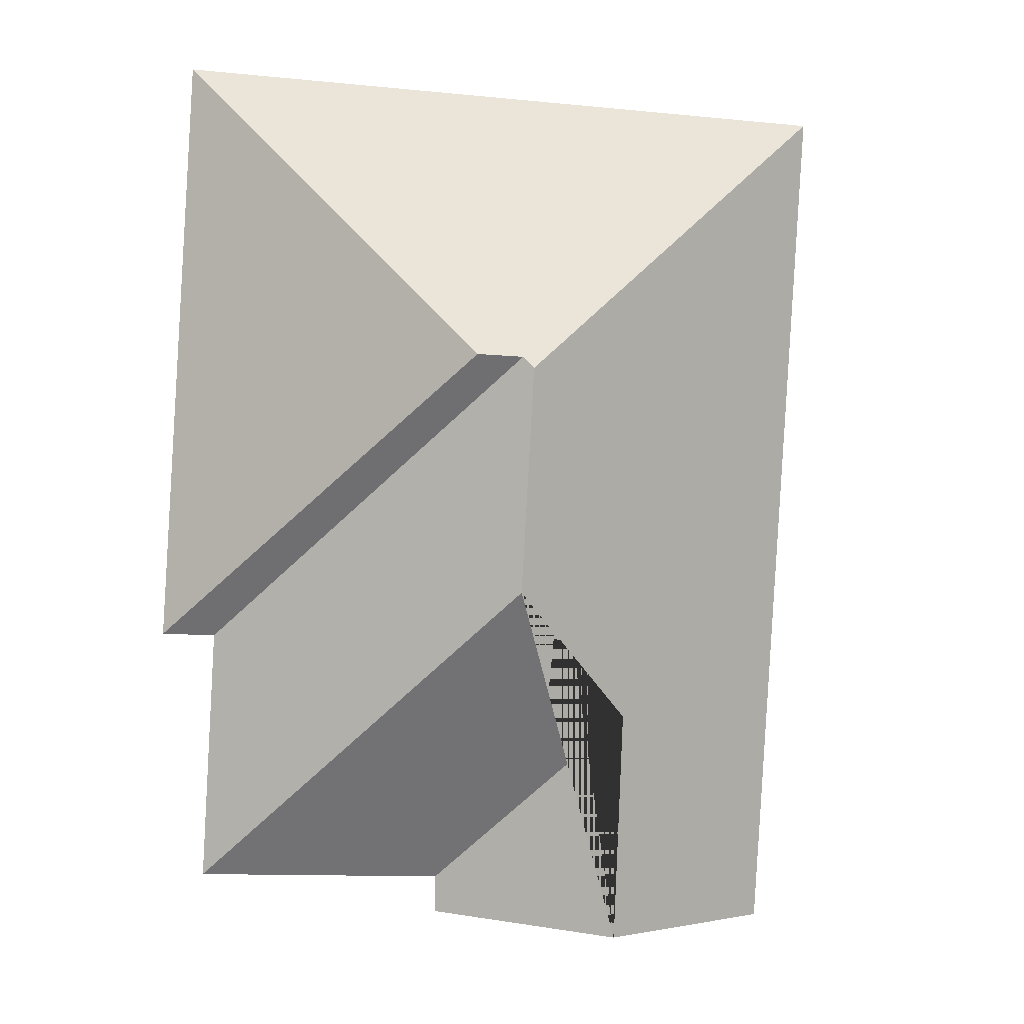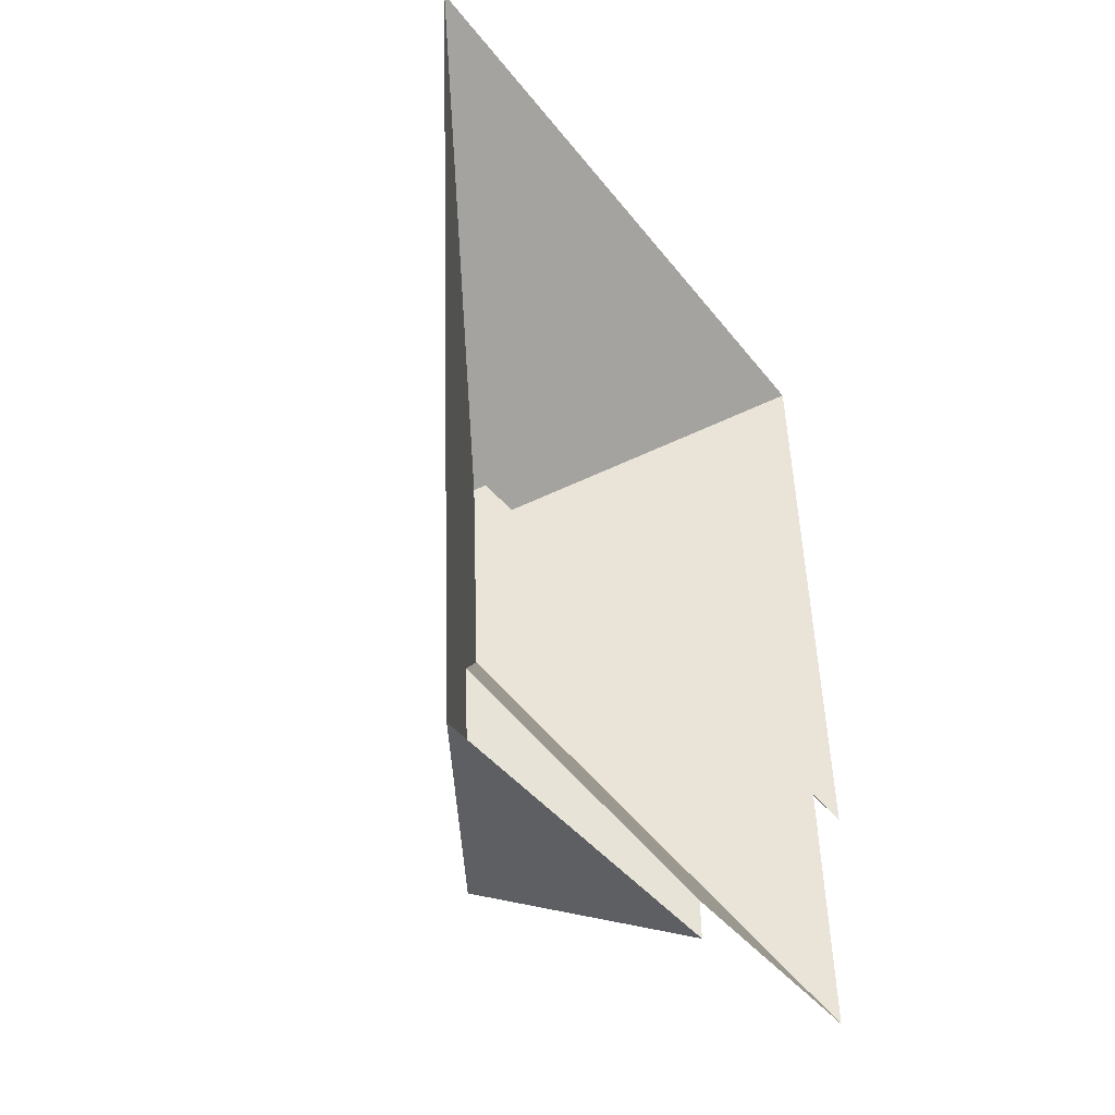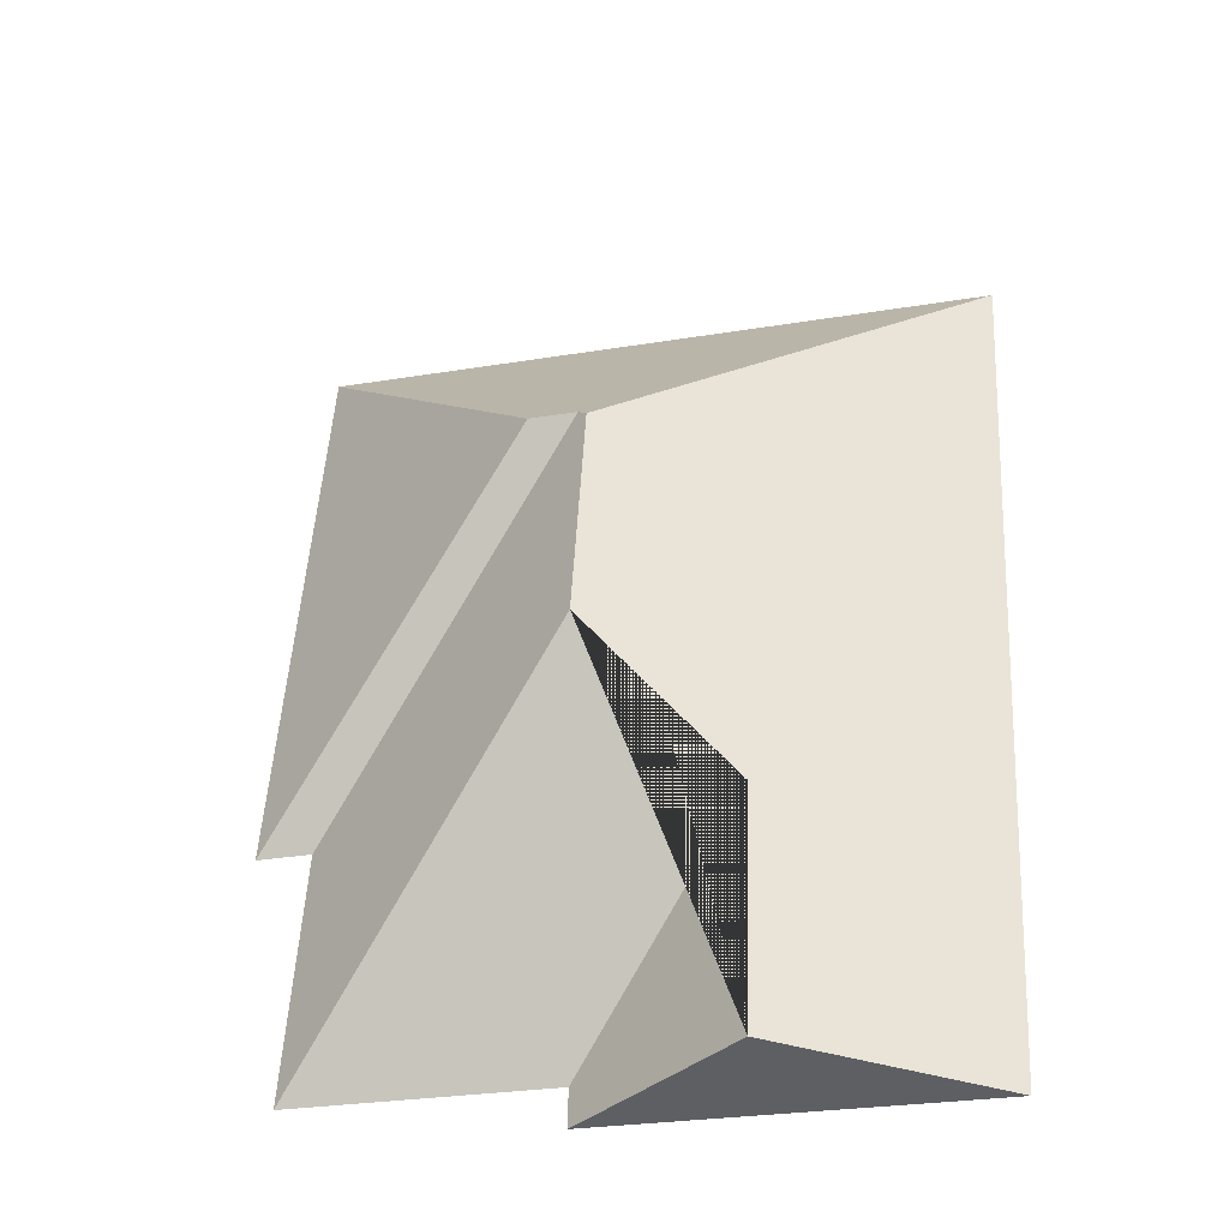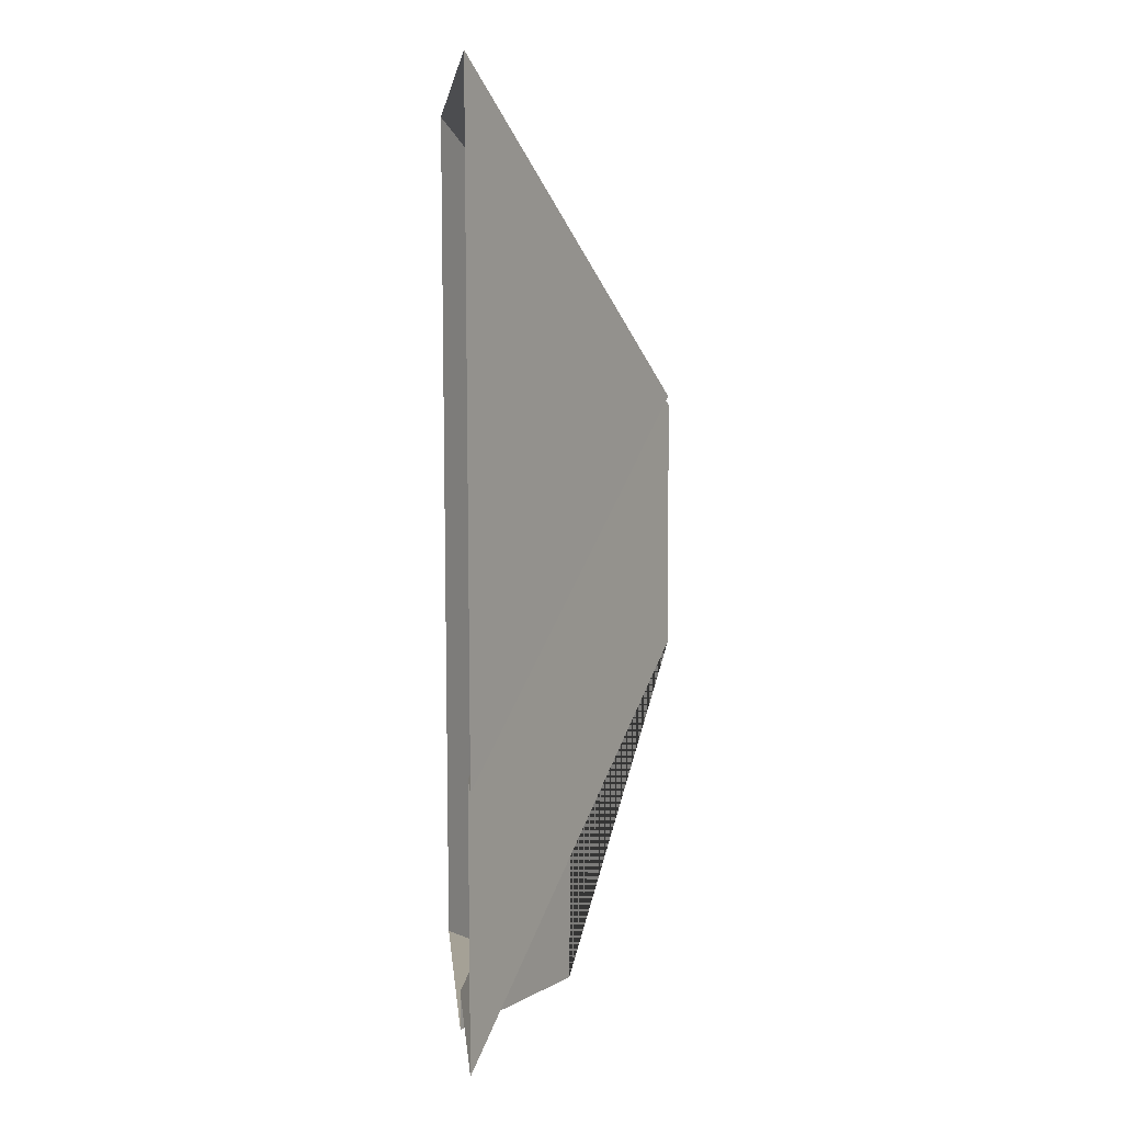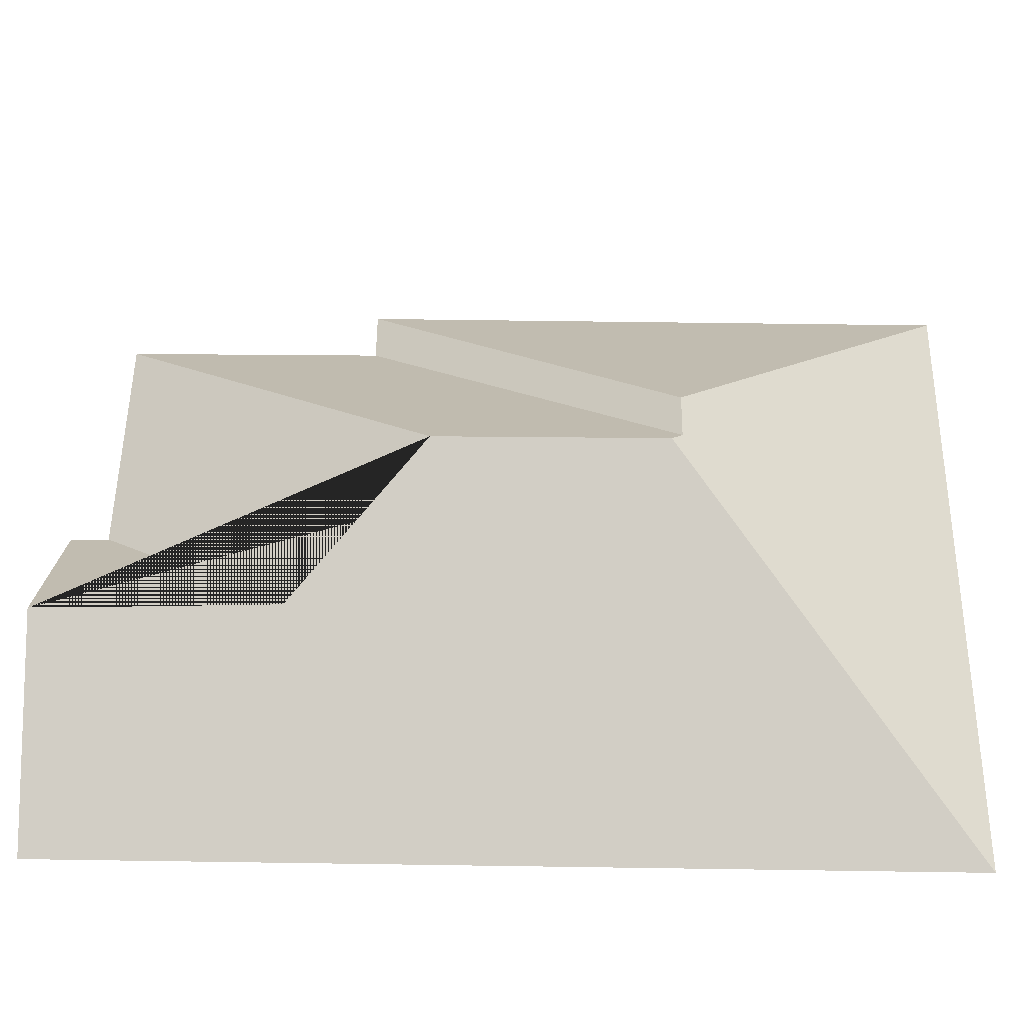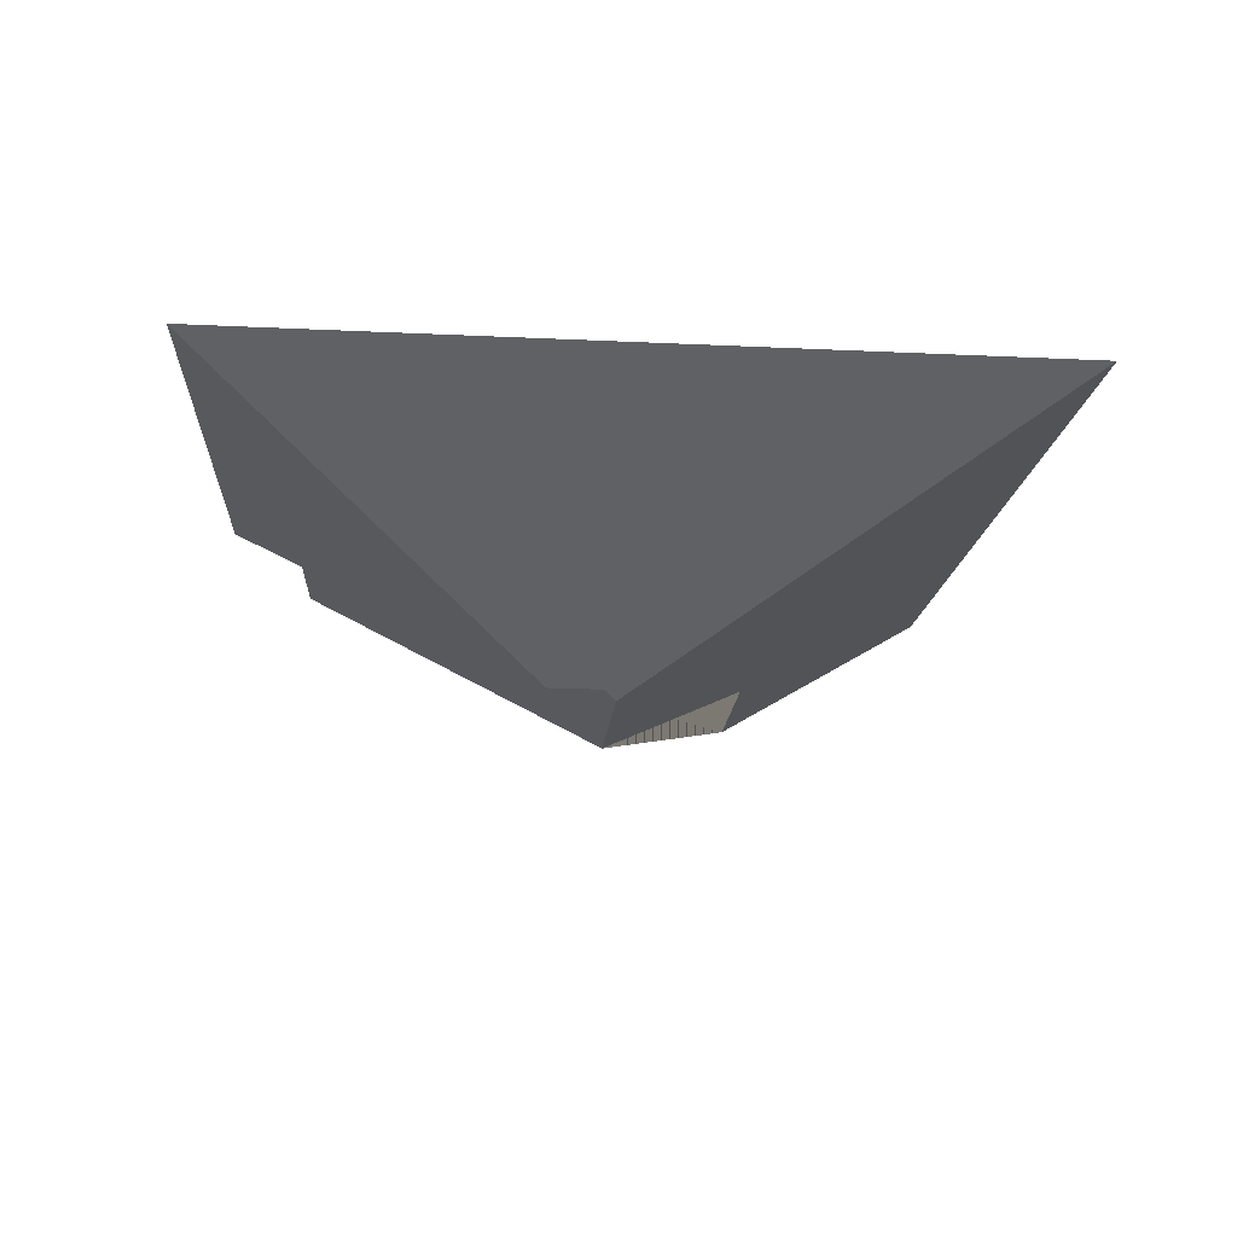
<metadata>
{"format":"obj","ext":"obj","renderer":"f3d","projection":"perspective","resolution":1024,"background":"white","views":[{"elev":2.8,"azim":167.5,"up":"+Z"},{"elev":-43.8,"azim":-56.7,"up":"+Z"},{"elev":-40.7,"azim":-165.9,"up":"+Z"},{"elev":9.5,"azim":85.6,"up":"+Z"},{"elev":51.3,"azim":-92.5,"up":"+Y"},{"elev":77.3,"azim":-178.8,"up":"+Z"}]}
</metadata>
<code>
o CG10_500_040062_0021_roof
v 30.16 75 -334.9
v 11.87 75 -29.88
v 97.62 115.6 -330.8
v 94.67 116.7 -249.8
v 134.3 145 -124.2
v 138.7 144.8 -201.5
v 137.6 142.5 -120.4
v 156.5 75 -327.3
v 156.3 75 -314.2
v 153.6 142.5 -119.5
v 238.4 75 -221.2
v 243.1 75 -309.2
v 244.6 75 -15.92
v 256.9 75 -220.2
v 30.16 0 -334.9
v 11.87 0 -29.88
v 244.6 0 -15.92
v 256.9 0 -220.2
v 238.4 0 -221.2
v 243.1 0 -309.2
v 156.3 0 -314.2
v 156.5 0 -327.3
f 2 13 10 7 5
f 13 14 10
f 14 11 7 10
f 11 12 6 5 7
f 12 9 4 6
f 4 9 8 3
f 3 1 2 5 6 4
f 8 3 1

</code>
